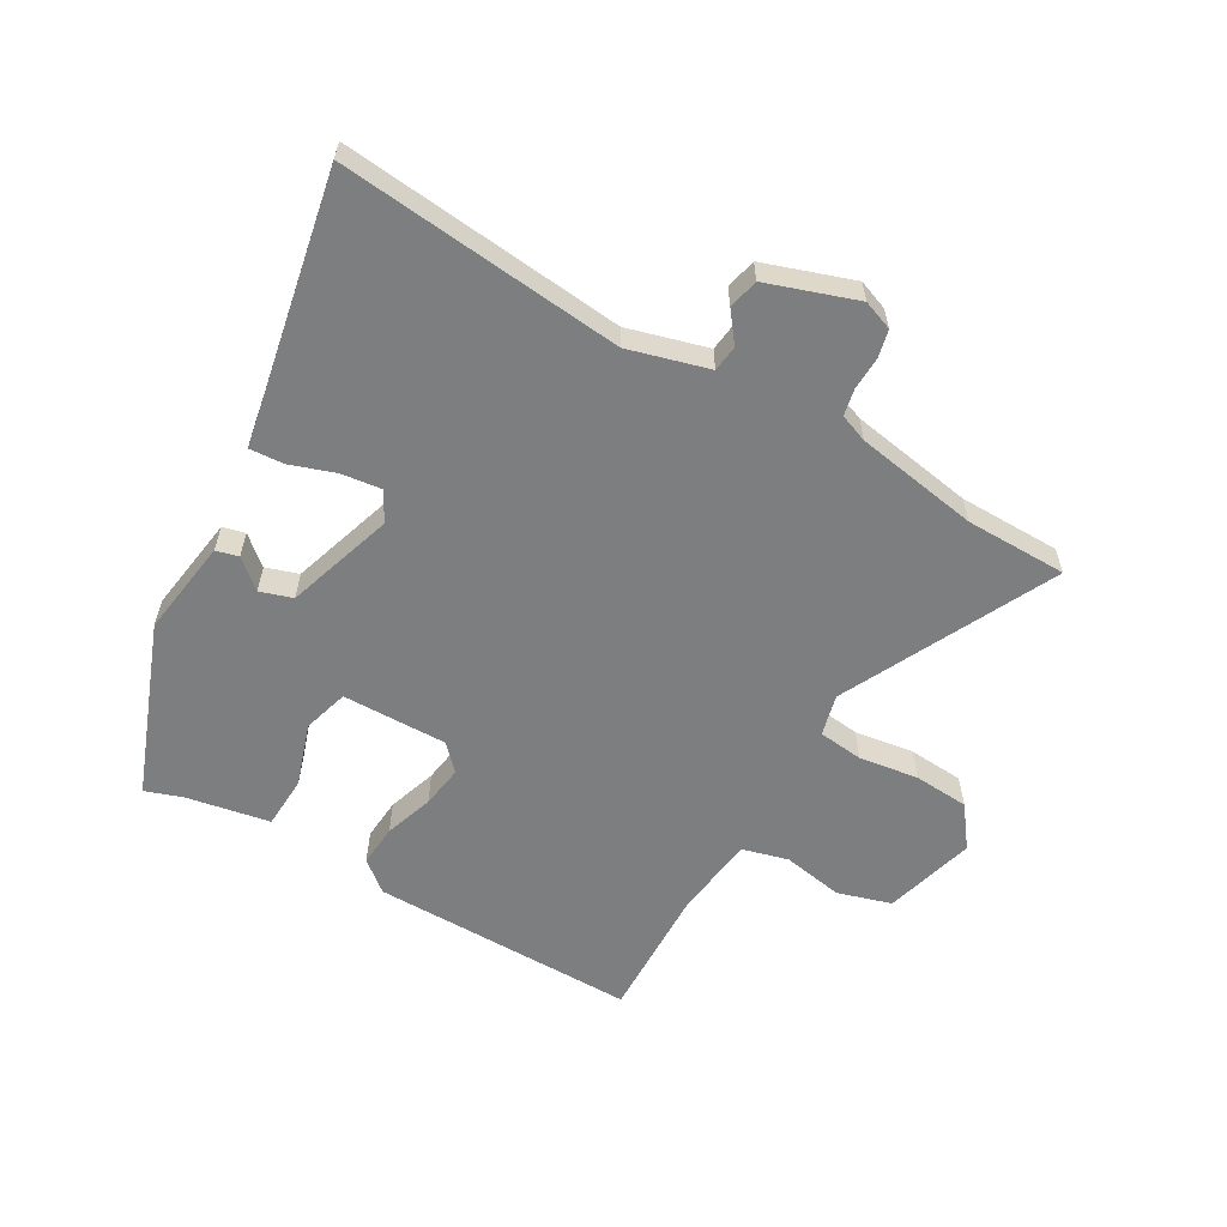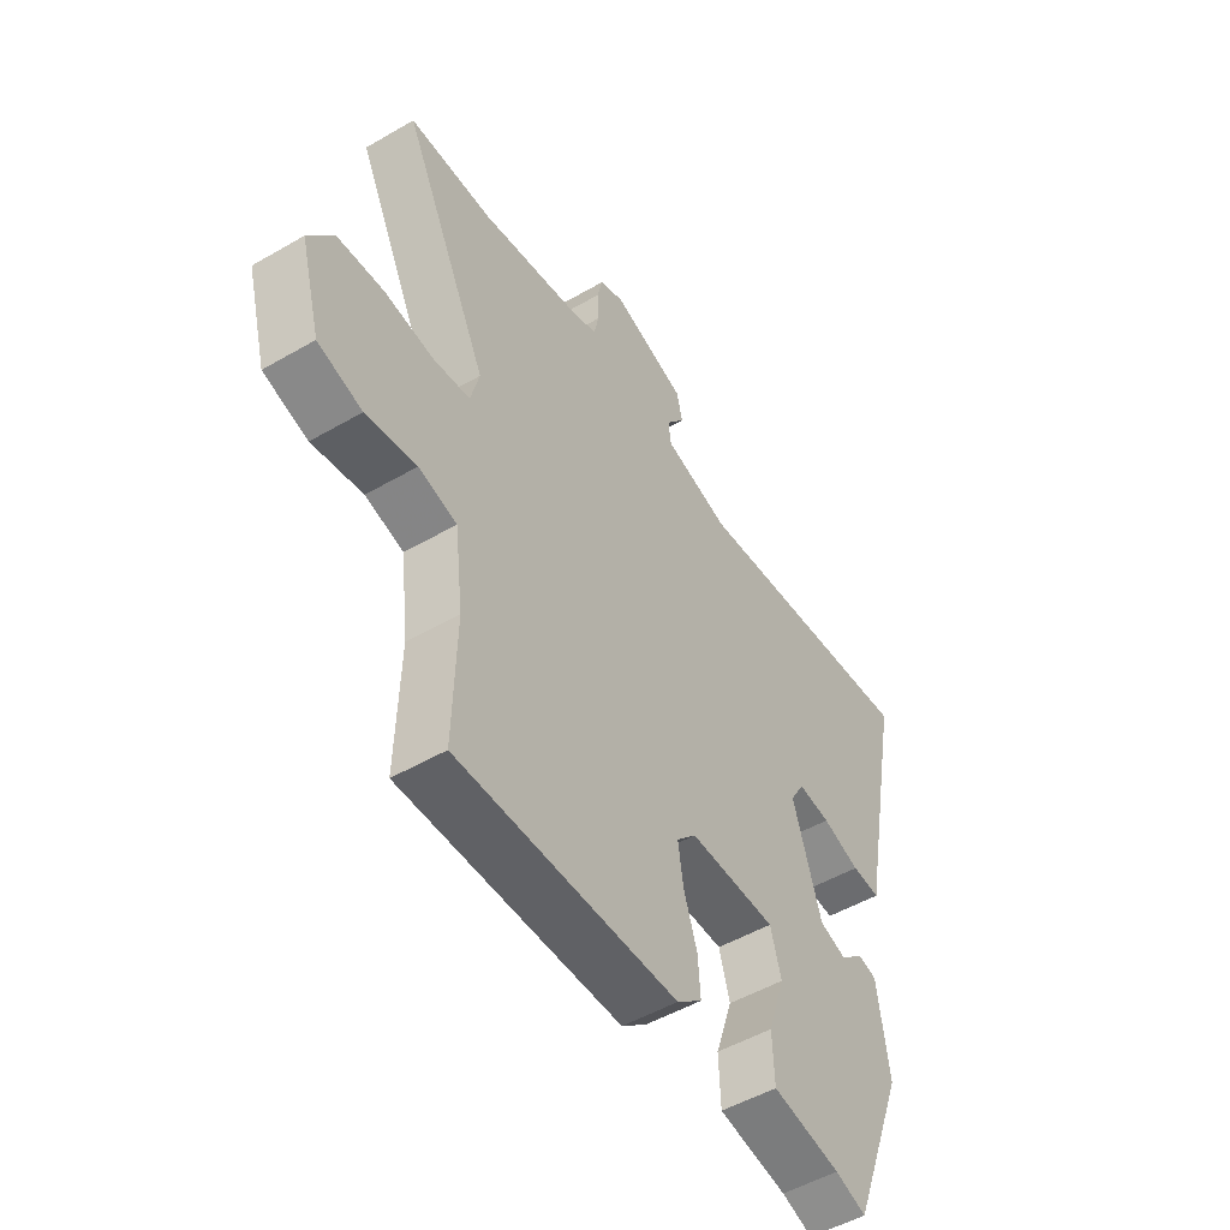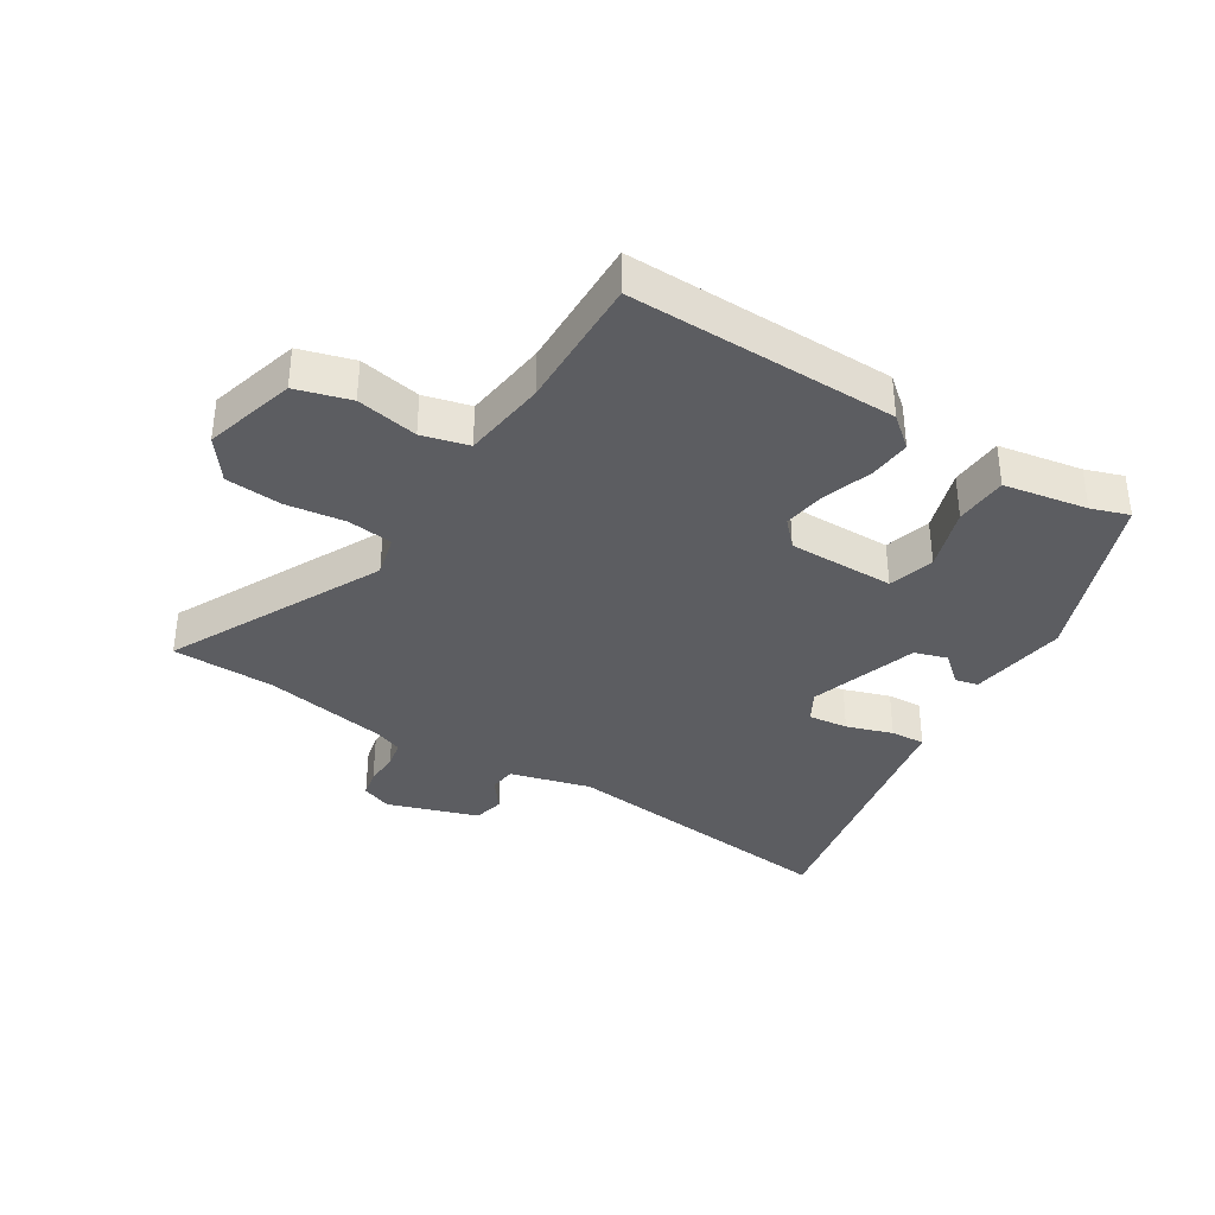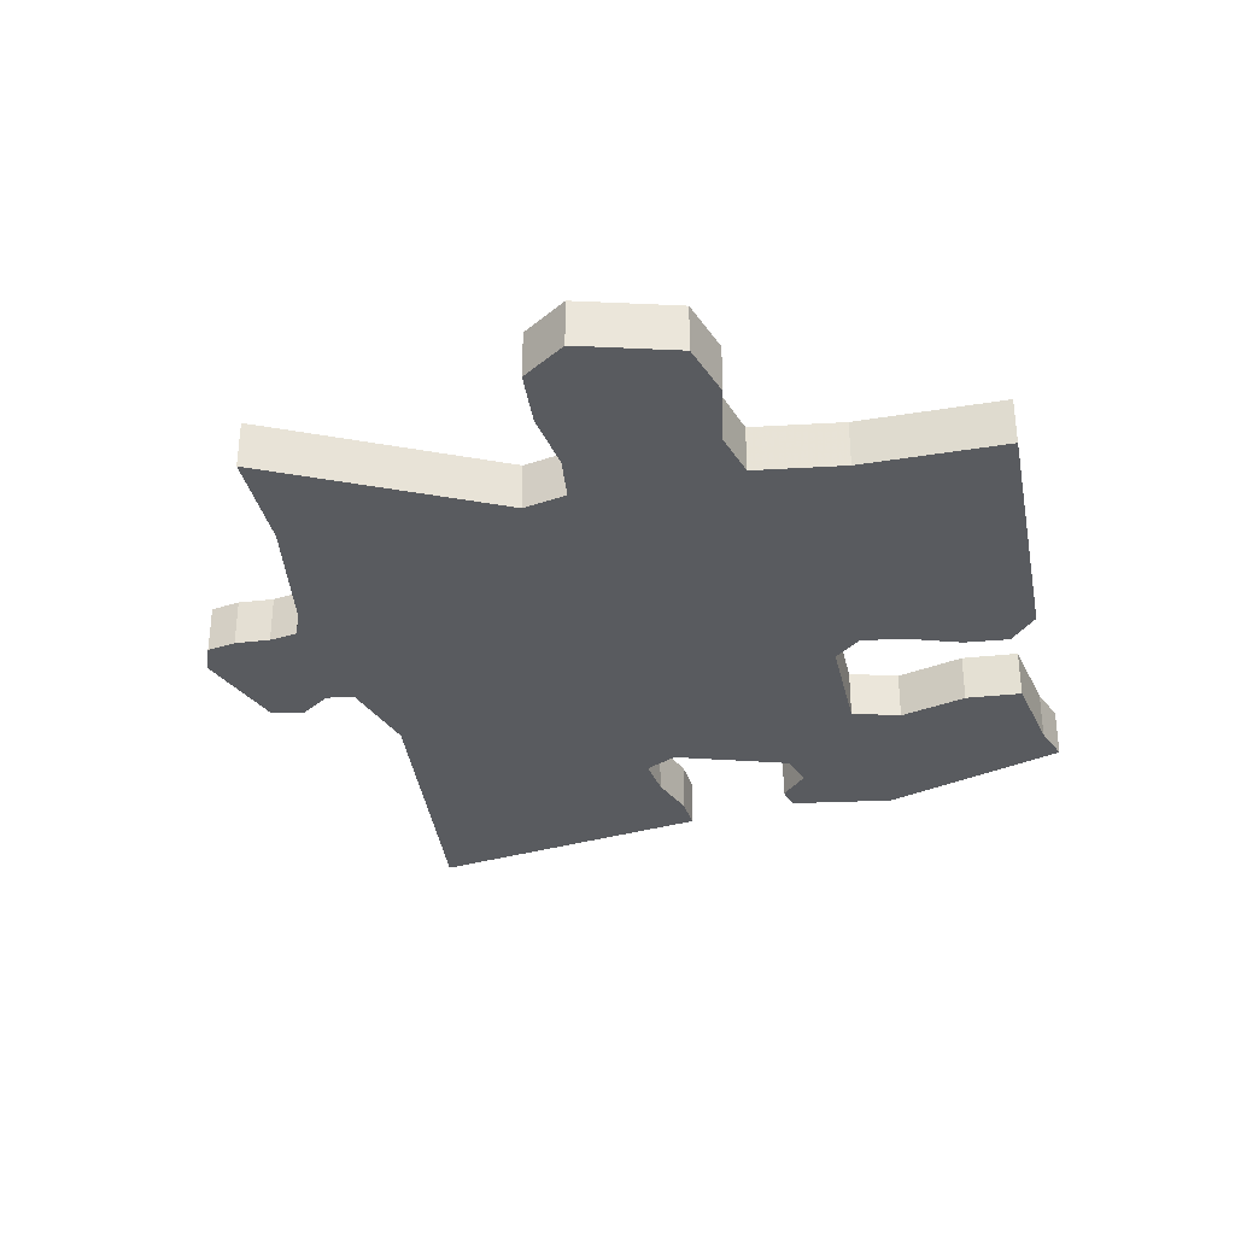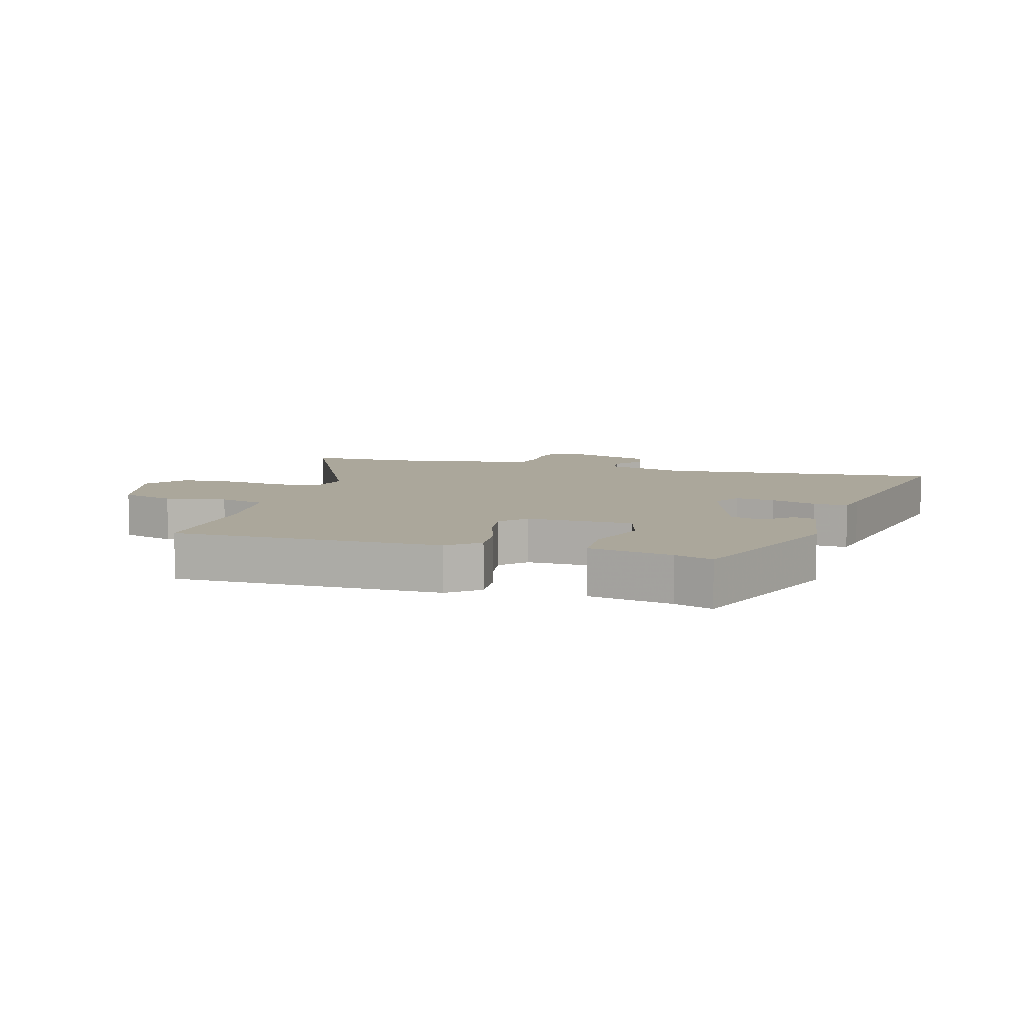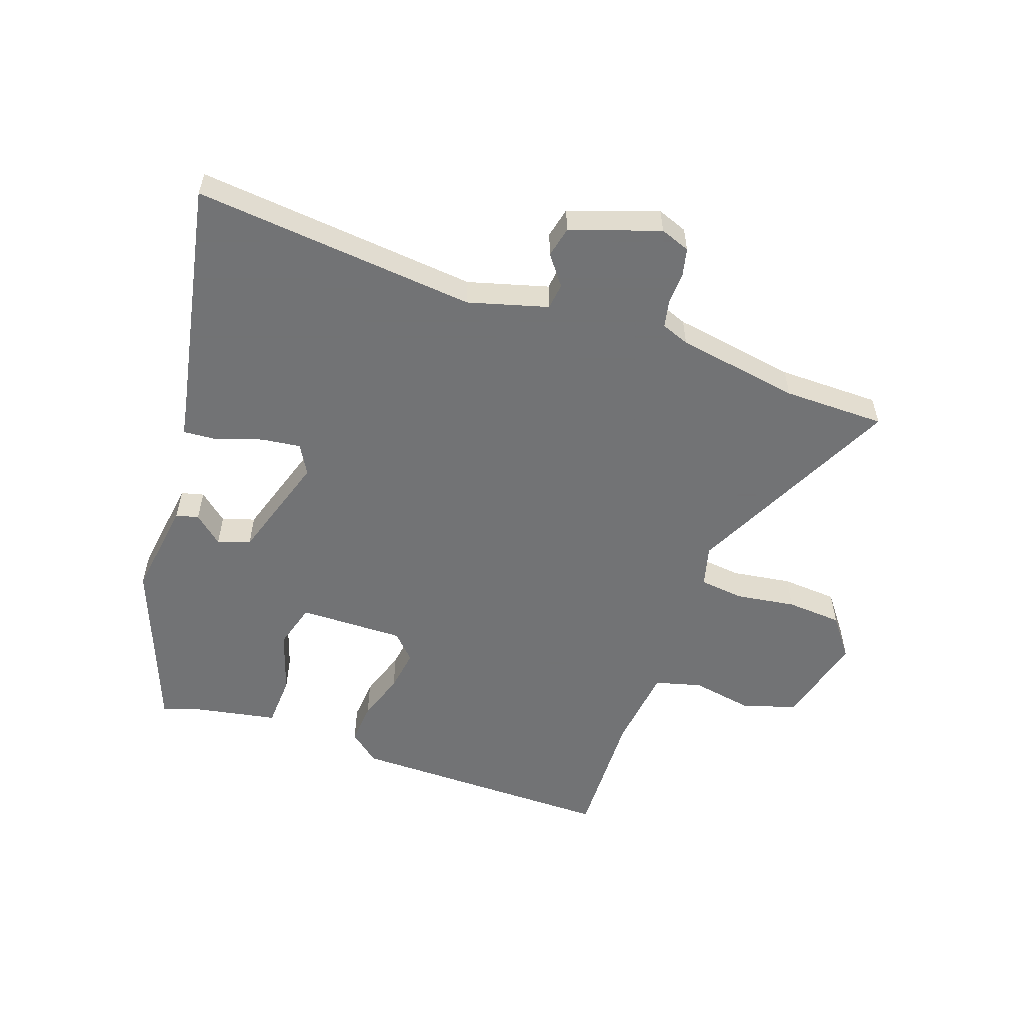
<metadata>
{"format":"obj","ext":"obj","renderer":"f3d","projection":"perspective","resolution":1024,"background":"white","views":[{"elev":-59.3,"azim":-30.1,"up":"+Y"},{"elev":-50.4,"azim":122.5,"up":"+Z"},{"elev":-36.6,"azim":147.5,"up":"+Y"},{"elev":-32.4,"azim":101.6,"up":"+Y"},{"elev":8.1,"azim":-163.8,"up":"+Y"},{"elev":-55.7,"azim":-19.3,"up":"+Y"}]}
</metadata>
<code>
v -0.349 0.07 -0.506
v -0.455 0.07 -0.231
v -0.433 0.07 -0.075
v -0.397 0.07 -0.066
v -0.351 0.07 -0.105
v -0.299 0.07 -0.088
v -0.244 0.07 0.085
v -0.271 0.07 0.132
v -0.334 0.07 0.124
v -0.407 0.07 0.099
v -0.462 0.07 0.095
v -0.472 0.07 0.149
v -0.547 0.07 0.529
v -0.092 0.07 0.485
v 0.036 0.07 0.521
v 0.041 0.07 0.563
v 0.005 0.07 0.61
v 0.016 0.07 0.659
v 0.159 0.07 0.708
v 0.207 0.07 0.69
v 0.217 0.07 0.646
v 0.215 0.07 0.593
v 0.224 0.07 0.55
v 0.269 0.07 0.533
v 0.467 0.07 0.5
v 0.63 0.07 0.499
v 0.464 0.07 0.16
v 0.481 0.07 0.094
v 0.553 0.07 0.086
v 0.648 0.07 0.1
v 0.737 0.07 0.094
v 0.786 0.07 0.029
v 0.746 0.07 -0.117
v 0.66 0.07 -0.143
v 0.562 0.07 -0.126
v 0.488 0.07 -0.146
v 0.472 0.07 -0.28
v 0.478 0.07 -0.494
v 0.051 0.07 -0.493
v 0.002 0.07 -0.453
v 0.007 0.07 -0.386
v 0.033 0.07 -0.308
v 0.043 0.07 -0.24
v 0.005 0.07 -0.2
v -0.164 0.07 -0.203
v -0.185 0.07 -0.276
v -0.152 0.07 -0.376
v -0.156 0.07 -0.46
v -0.289 0.07 -0.485
v -0.349 0 -0.506
v -0.455 0 -0.231
v -0.433 0 -0.075
v -0.397 0 -0.066
v -0.351 0 -0.105
v -0.299 0 -0.088
v -0.244 0 0.085
v -0.271 0 0.132
v -0.334 0 0.124
v -0.407 0 0.099
v -0.462 0 0.095
v -0.472 0 0.149
v -0.547 0 0.529
v -0.092 0 0.485
v 0.036 0 0.521
v 0.041 0 0.563
v 0.005 0 0.61
v 0.016 0 0.659
v 0.159 0 0.708
v 0.207 0 0.69
v 0.217 0 0.646
v 0.215 0 0.593
v 0.224 0 0.55
v 0.269 0 0.533
v 0.467 0 0.5
v 0.63 0 0.499
v 0.464 0 0.16
v 0.481 0 0.094
v 0.553 0 0.086
v 0.648 0 0.1
v 0.737 0 0.094
v 0.786 0 0.029
v 0.746 0 -0.117
v 0.66 0 -0.143
v 0.562 0 -0.126
v 0.488 0 -0.146
v 0.472 0 -0.28
v 0.478 0 -0.494
v 0.051 0 -0.493
v 0.002 0 -0.453
v 0.007 0 -0.386
v 0.033 0 -0.308
v 0.043 0 -0.24
v 0.005 0 -0.2
v -0.164 0 -0.203
v -0.185 0 -0.276
v -0.152 0 -0.376
v -0.156 0 -0.46
v -0.289 0 -0.485
f 46 47 48 49
f 45 46 49 1
f 39 40 41 42
f 37 38 39 42
f 36 37 42 43
f 35 36 43 44
f 33 34 35
f 32 33 35
f 29 30 31 32
f 28 29 32 35
f 25 26 27
f 24 25 27
f 23 24 27 28
f 19 20 21 22
f 19 22 23
f 16 17 18 19
f 15 16 19 23
f 14 15 23 28
f 12 13 14 28
f 9 10 11 12
f 8 9 12
f 2 3 4 5
f 45 1 2 5
f 45 5 6
f 44 45 6 7
f 35 44 7 8
f 28 35 8
f 8 12 28
f 98 97 96 95
f 50 98 95 94
f 91 90 89 88
f 91 88 87 86
f 92 91 86 85
f 93 92 85 84
f 84 83 82
f 84 82 81
f 81 80 79 78
f 84 81 78 77
f 76 75 74
f 76 74 73
f 77 76 73 72
f 71 70 69 68
f 72 71 68
f 68 67 66 65
f 72 68 65 64
f 77 72 64 63
f 77 63 62 61
f 61 60 59 58
f 61 58 57
f 54 53 52 51
f 54 51 50 94
f 55 54 94
f 56 55 94 93
f 57 56 93 84
f 57 84 77
f 77 61 57
f 1 50 51 2
f 2 51 52 3
f 3 52 53 4
f 4 53 54 5
f 5 54 55 6
f 6 55 56 7
f 7 56 57 8
f 8 57 58 9
f 9 58 59 10
f 10 59 60 11
f 11 60 61 12
f 12 61 62 13
f 13 62 63 14
f 14 63 64 15
f 15 64 65 16
f 16 65 66 17
f 17 66 67 18
f 18 67 68 19
f 19 68 69 20
f 20 69 70 21
f 21 70 71 22
f 22 71 72 23
f 23 72 73 24
f 24 73 74 25
f 25 74 75 26
f 26 75 76 27
f 27 76 77 28
f 28 77 78 29
f 29 78 79 30
f 30 79 80 31
f 31 80 81 32
f 32 81 82 33
f 33 82 83 34
f 34 83 84 35
f 35 84 85 36
f 36 85 86 37
f 37 86 87 38
f 38 87 88 39
f 39 88 89 40
f 40 89 90 41
f 41 90 91 42
f 42 91 92 43
f 43 92 93 44
f 44 93 94 45
f 45 94 95 46
f 46 95 96 47
f 47 96 97 48
f 48 97 98 49
f 49 98 50 1

</code>
